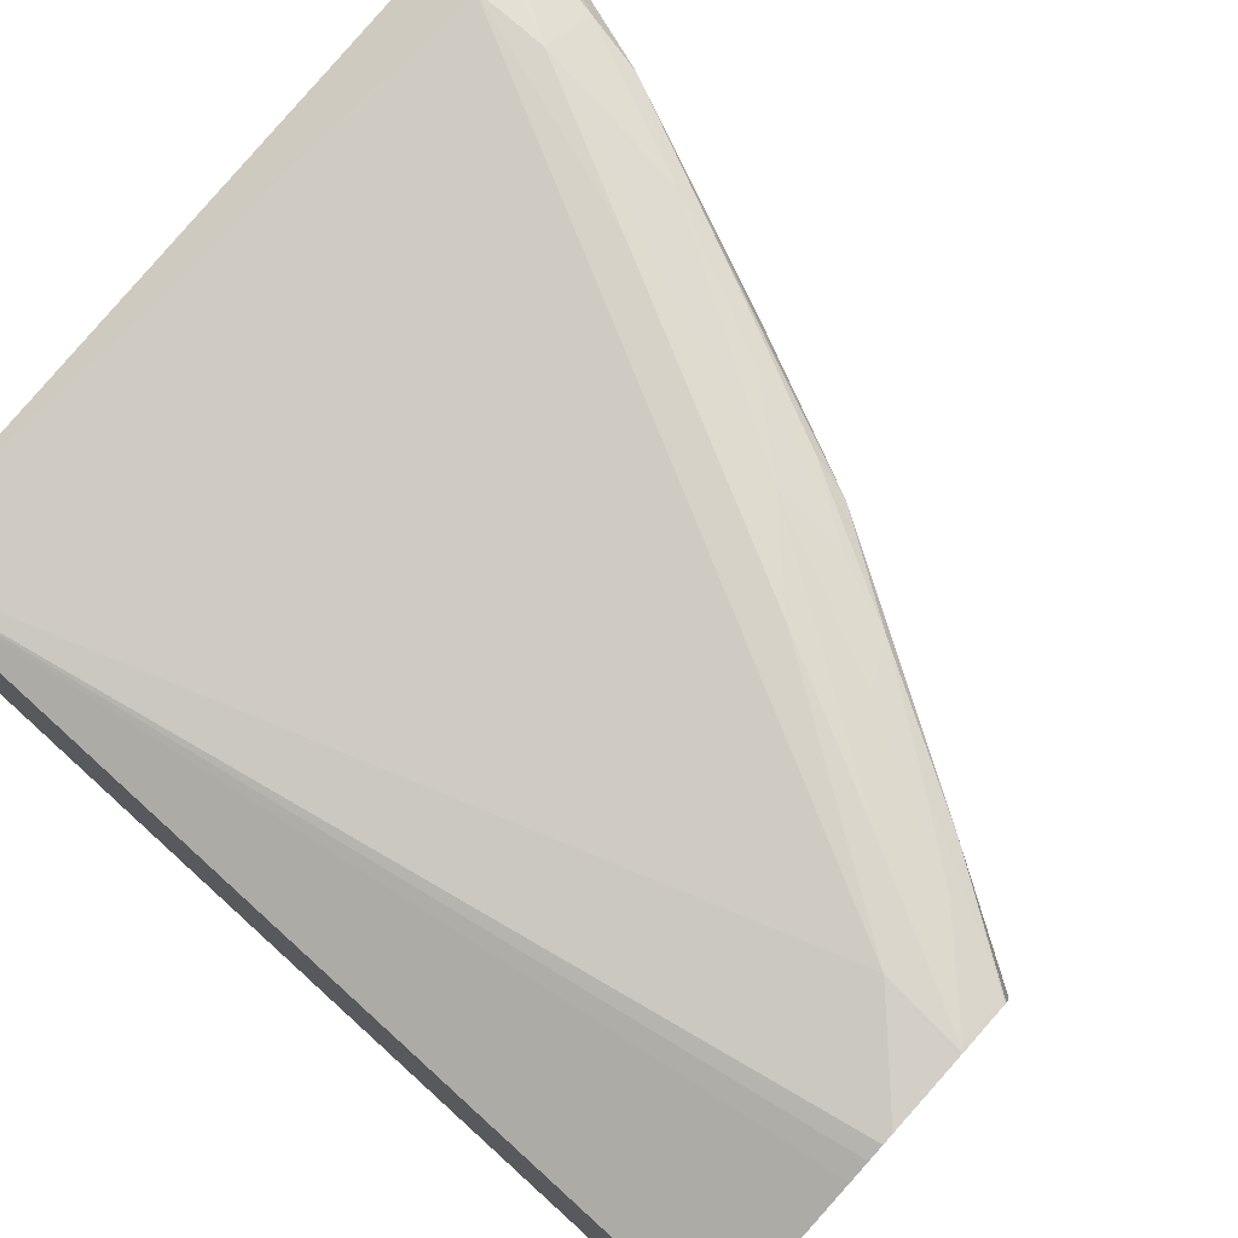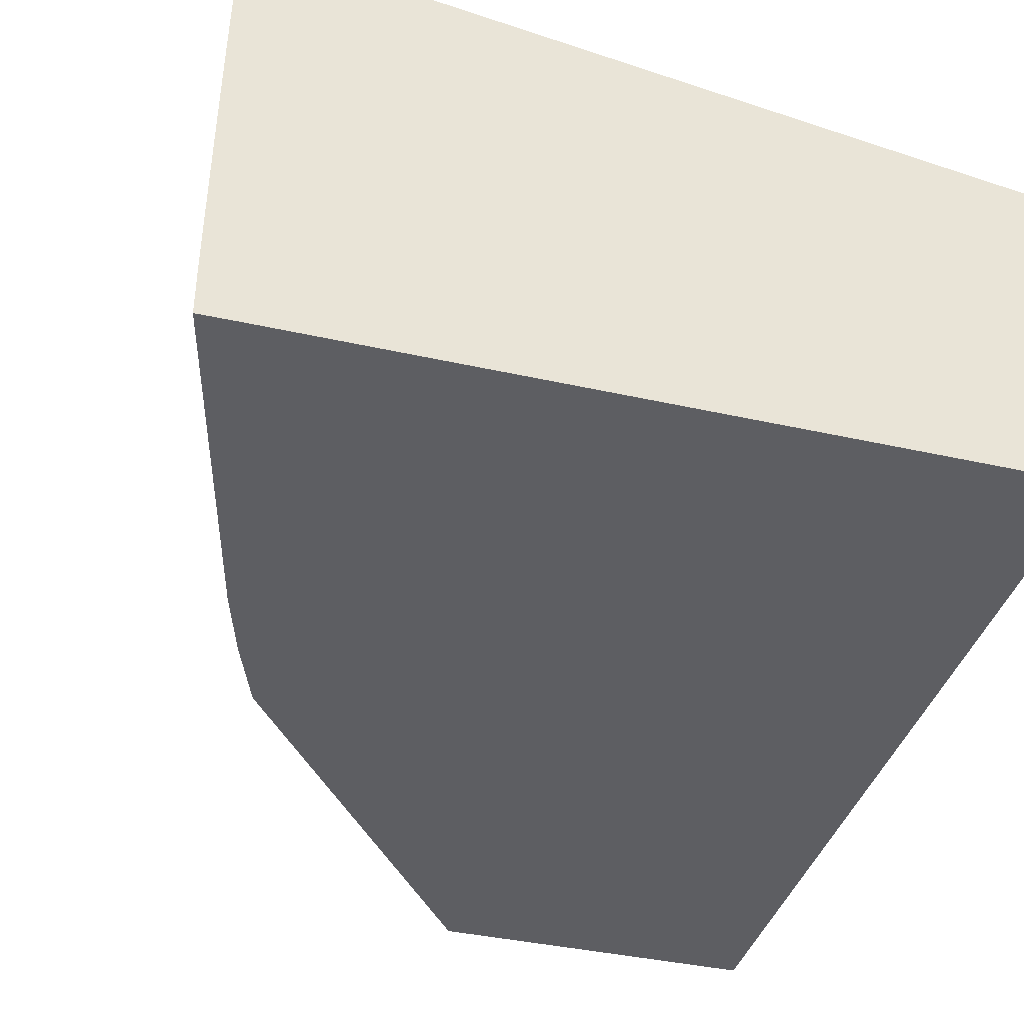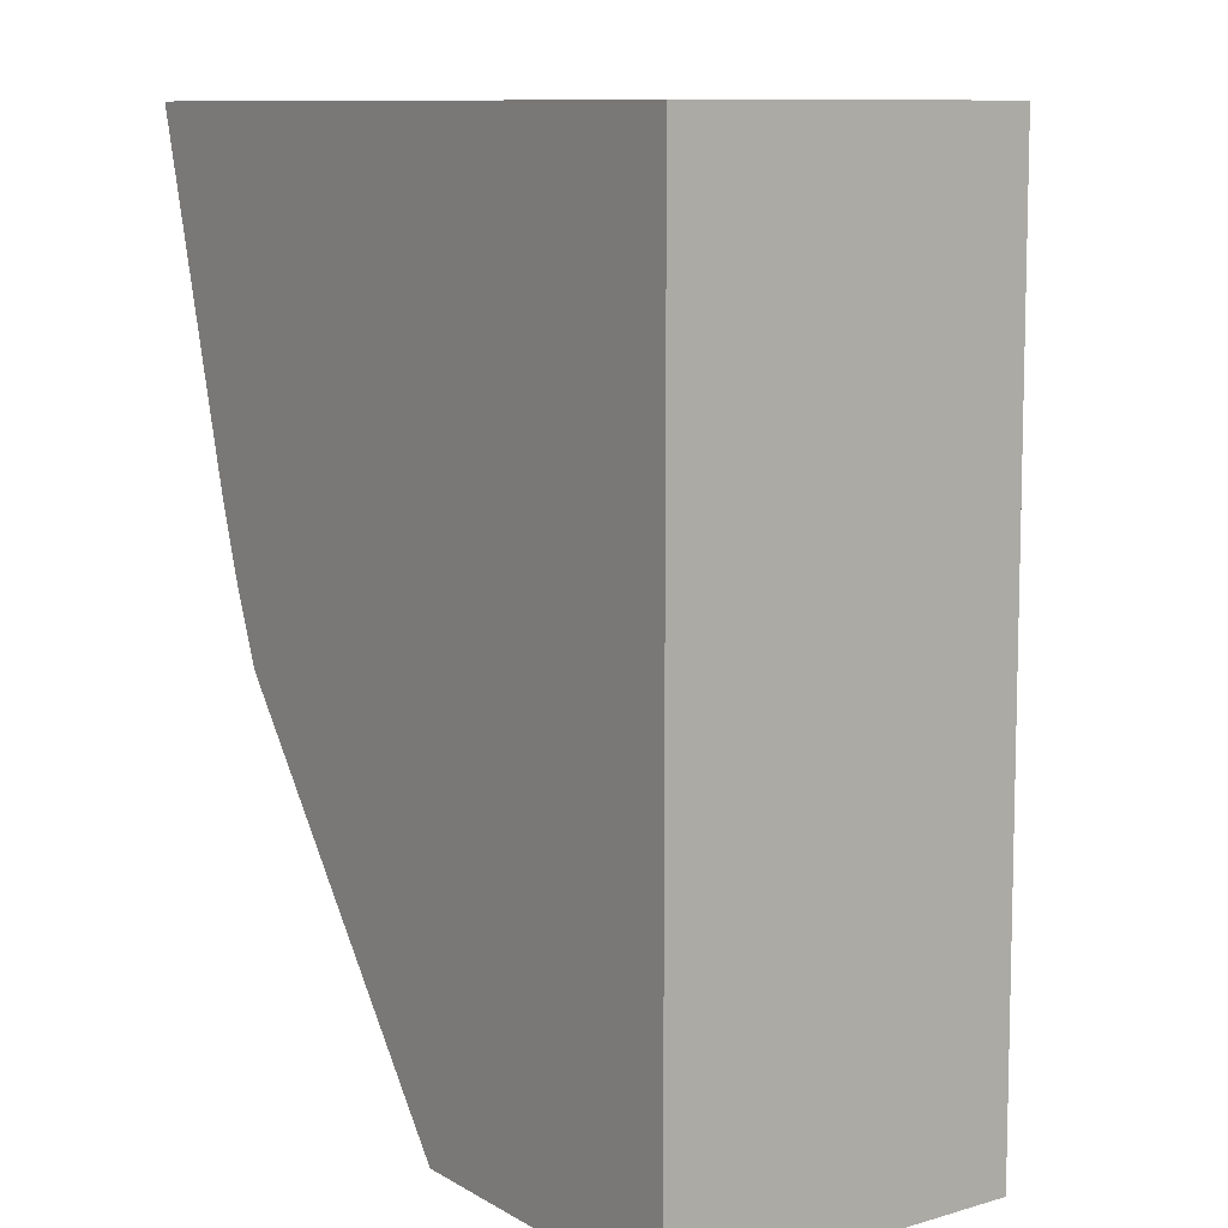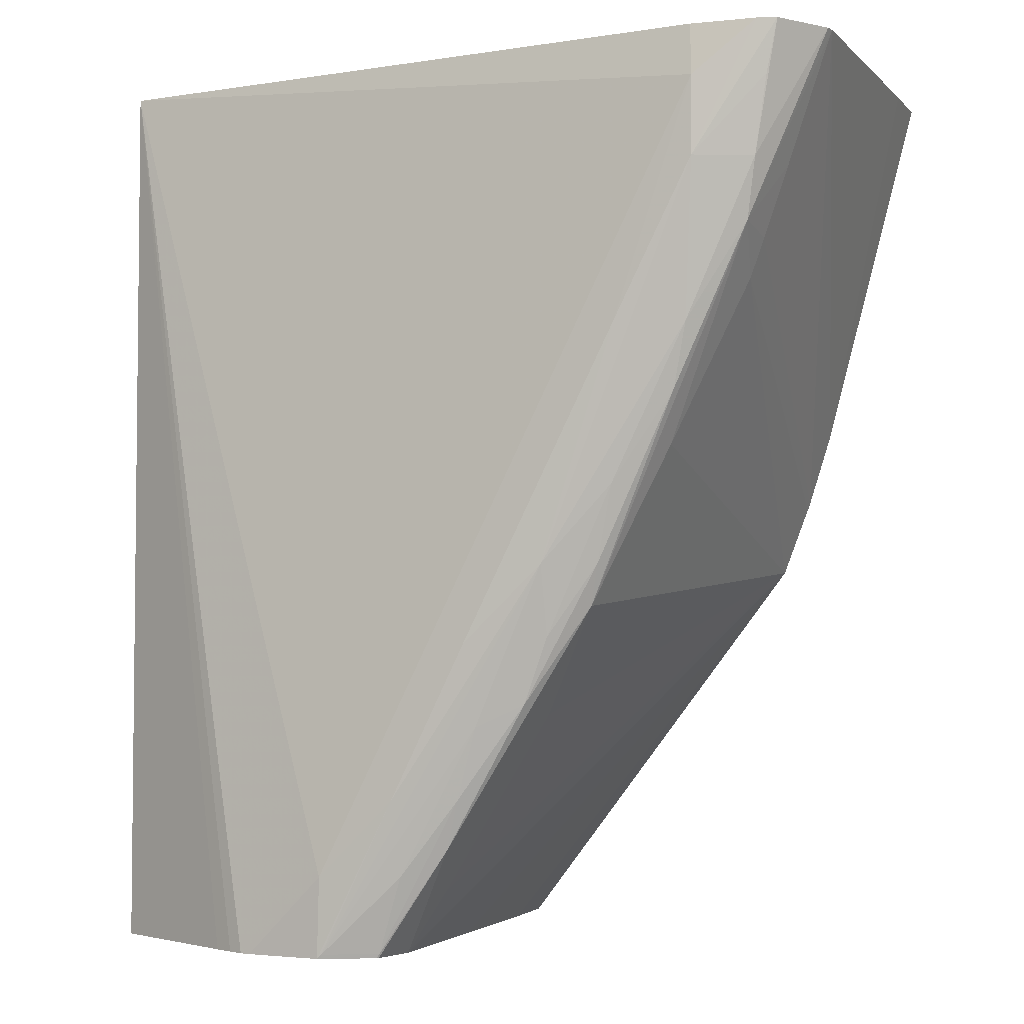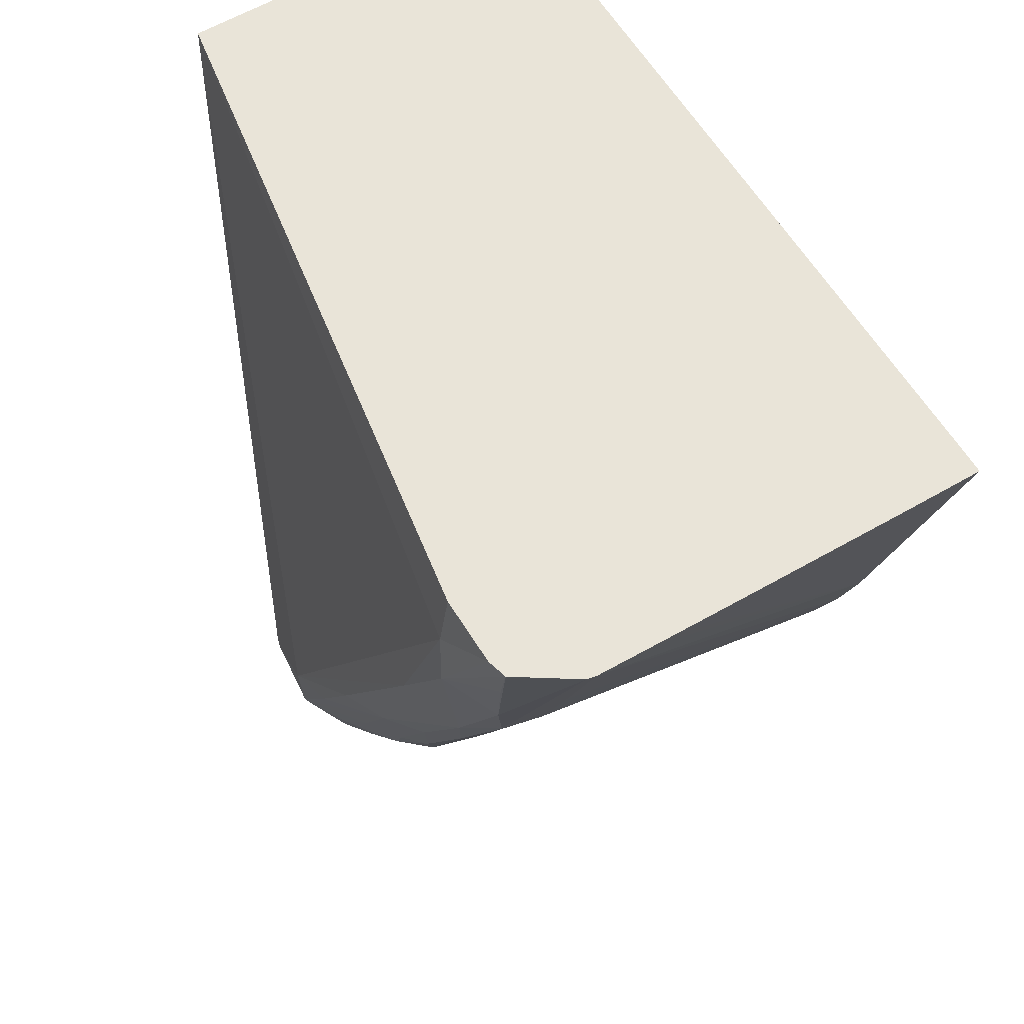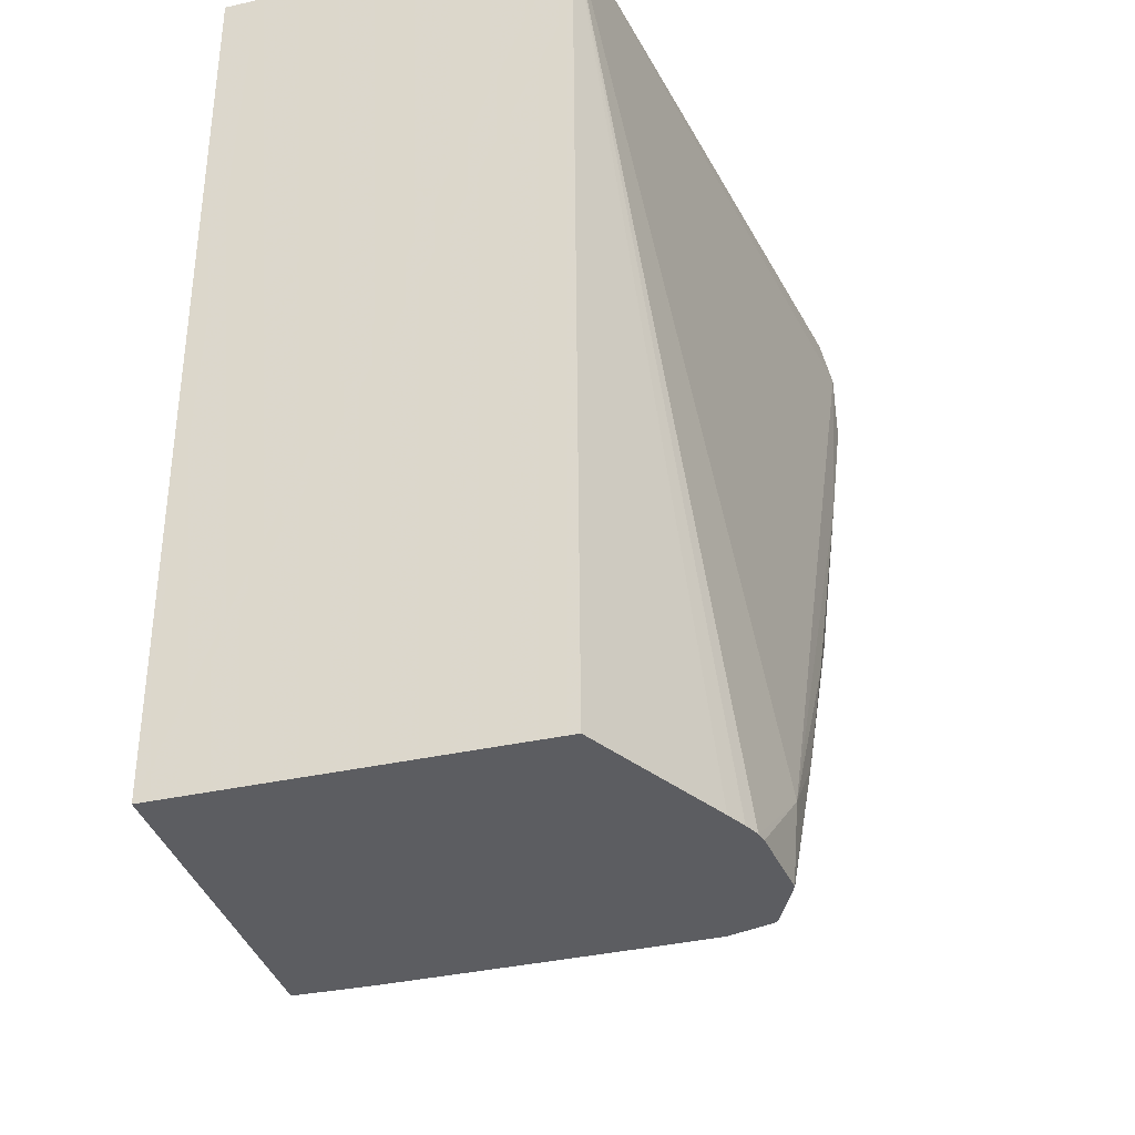
<metadata>
{"format":"obj","ext":"obj","renderer":"f3d","projection":"perspective","resolution":1024,"background":"white","views":[{"elev":74.9,"azim":-47.9,"up":"+Z"},{"elev":-38.9,"azim":164.2,"up":"+Z"},{"elev":10.4,"azim":-125.7,"up":"+Y"},{"elev":-2.8,"azim":20.6,"up":"+Y"},{"elev":60.6,"azim":59.1,"up":"+Y"},{"elev":-36.3,"azim":-73.7,"up":"+Y"}]}
</metadata>
<code>
v 0.03261 -0.02503 -0.08498
v 0.03679 -0.02503 -0.08498
v 0.03261 -0.02503 -0.0805
v 0.03261 -0.01374 -0.08498
v 0.03682 -0.02503 -0.08404
v 0.0405 -0.02017 -0.08498
v 0.03441 -0.02503 -0.07955
v 0.03261 -0.01374 -0.08057
v 0.04197 -0.01374 -0.08498
v 0.03682 -0.02503 -0.08393
v 0.0394 -0.02067 -0.07968
v 0.03867 -0.02201 -0.08018
v 0.0373 -0.02424 -0.08018
v 0.0368 -0.02503 -0.08013
v 0.0368 -0.02503 -0.08018
v 0.03681 -0.02503 -0.08104
v 0.03682 -0.02503 -0.08211
v 0.03682 -0.02503 -0.08297
v 0.04083 -0.01929 -0.08498
v 0.04127 -0.01669 -0.08018
v 0.04034 -0.01871 -0.07992
v 0.03465 -0.02503 -0.07942
v 0.04083 -0.01438 -0.07916
v 0.04078 -0.01374 -0.0793
v 0.03485 -0.02503 -0.07934
v 0.03602 -0.02401 -0.07915
v 0.04235 -0.01374 -0.08439
v 0.04235 -0.01374 -0.08498
v 0.03952 -0.02016 -0.07955
v 0.03859 -0.02187 -0.07953
v 0.03755 -0.02368 -0.07958
v 0.0414 -0.01608 -0.07957
v 0.0405 -0.01806 -0.07953
v 0.03665 -0.02503 -0.07956
v 0.04087 -0.0192 -0.08498
v 0.04145 -0.01621 -0.08018
v 0.03987 -0.01727 -0.07913
v 0.04083 -0.01534 -0.07914
v 0.04159 -0.01374 -0.07931
v 0.03498 -0.02503 -0.07931
v 0.03596 -0.02503 -0.07922
v 0.03698 -0.02305 -0.07916
v 0.03794 -0.02112 -0.07913
v 0.04235 -0.01374 -0.08404
v 0.04116 -0.01827 -0.08498
v 0.03891 -0.02104 -0.07946
v 0.03975 -0.0192 -0.07941
v 0.03802 -0.02215 -0.07934
v 0.03774 -0.02305 -0.07945
v 0.03667 -0.02498 -0.07954
v 0.04068 -0.01727 -0.07942
v 0.04175 -0.01534 -0.08018
v 0.0423 -0.01374 -0.08018
v 0.04228 -0.01374 -0.08007
v 0.04153 -0.01534 -0.07945
v 0.03662 -0.02503 -0.07954
v 0.03891 -0.02016 -0.07923
v 0.04169 -0.01438 -0.07939
v 0.04183 -0.01374 -0.07937
v 0.03601 -0.02503 -0.07924
v 0.03602 -0.02498 -0.07922
v 0.04234 -0.01374 -0.08307
v 0.04233 -0.01374 -0.08241
v 0.04232 -0.01374 -0.08168
v 0.04231 -0.01374 -0.08115
v 0.04231 -0.01374 -0.08088
v 0.03701 -0.024 -0.07938
f 1 2 5
f 1 5 10
f 1 10 18
f 1 18 17
f 1 17 16
f 1 16 15
f 1 15 14
f 1 14 34
f 1 34 56
f 1 56 60
f 1 60 41
f 1 41 40
f 1 40 25
f 1 25 22
f 1 22 7
f 1 7 3
f 1 3 8
f 1 8 4
f 1 4 9
f 1 9 28
f 1 28 45
f 1 45 35
f 1 35 19
f 1 19 6
f 1 6 2
f 2 6 5
f 3 7 8
f 4 8 24
f 4 24 39
f 4 39 59
f 4 59 54
f 4 54 53
f 4 53 66
f 4 66 65
f 4 65 64
f 4 64 63
f 4 63 62
f 4 62 44
f 4 44 27
f 4 27 9
f 5 6 10
f 6 11 12
f 6 12 13
f 6 13 14
f 6 14 15
f 6 15 16
f 6 16 17
f 6 17 18
f 6 18 10
f 6 19 20
f 6 20 21
f 6 21 11
f 7 22 8
f 8 23 24
f 8 22 25
f 8 25 26
f 8 26 23
f 9 27 28
f 11 29 30
f 11 30 31
f 11 31 12
f 11 21 32
f 11 32 33
f 11 33 29
f 12 31 13
f 13 31 14
f 14 31 34
f 19 35 20
f 20 36 32
f 20 32 21
f 20 35 36
f 23 37 38
f 23 38 39
f 23 39 24
f 23 26 37
f 25 40 26
f 26 40 41
f 26 41 42
f 26 42 43
f 26 43 37
f 27 44 45
f 27 45 28
f 29 46 30
f 29 33 47
f 29 47 46
f 30 46 48
f 30 48 49
f 30 49 31
f 31 50 34
f 31 49 50
f 32 51 33
f 32 36 52
f 32 52 53
f 32 53 54
f 32 54 55
f 32 55 51
f 33 51 47
f 34 50 56
f 35 45 53
f 35 53 52
f 35 52 36
f 37 43 57
f 37 57 38
f 38 51 55
f 38 55 58
f 38 58 59
f 38 59 39
f 38 57 51
f 41 60 61
f 41 61 42
f 42 57 43
f 42 61 57
f 44 62 45
f 45 62 63
f 45 63 64
f 45 64 65
f 45 65 66
f 45 66 53
f 46 47 57
f 46 57 48
f 47 51 57
f 48 57 61
f 48 61 67
f 48 67 49
f 49 67 50
f 50 67 61
f 50 61 60
f 50 60 56
f 54 59 55
f 55 59 58

</code>
